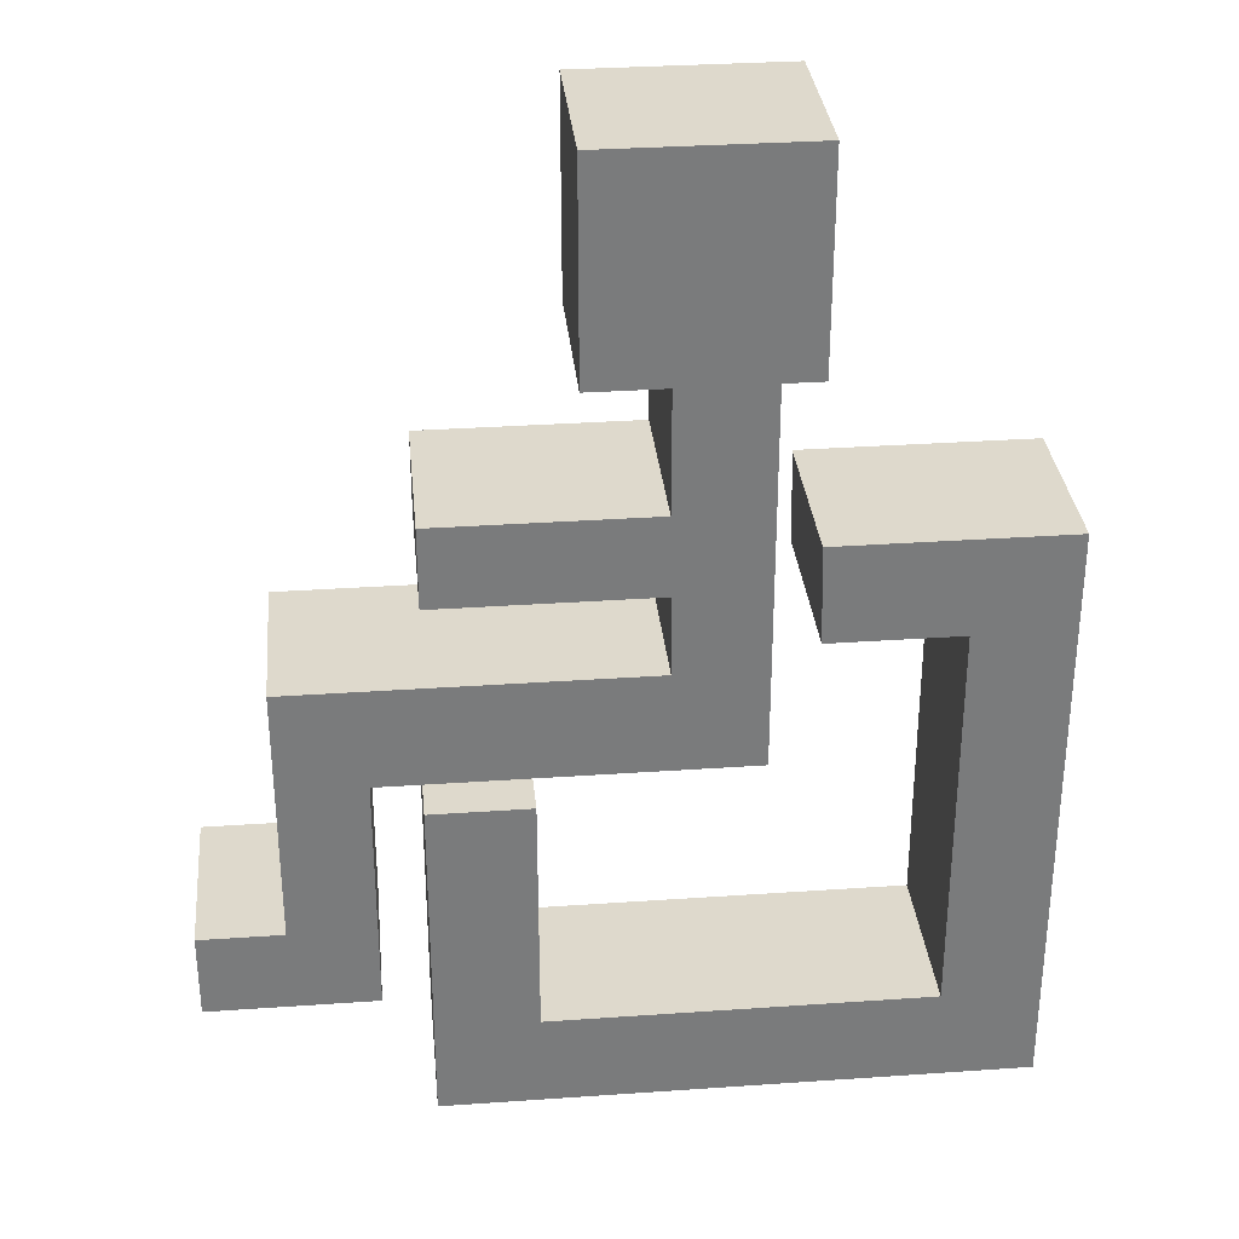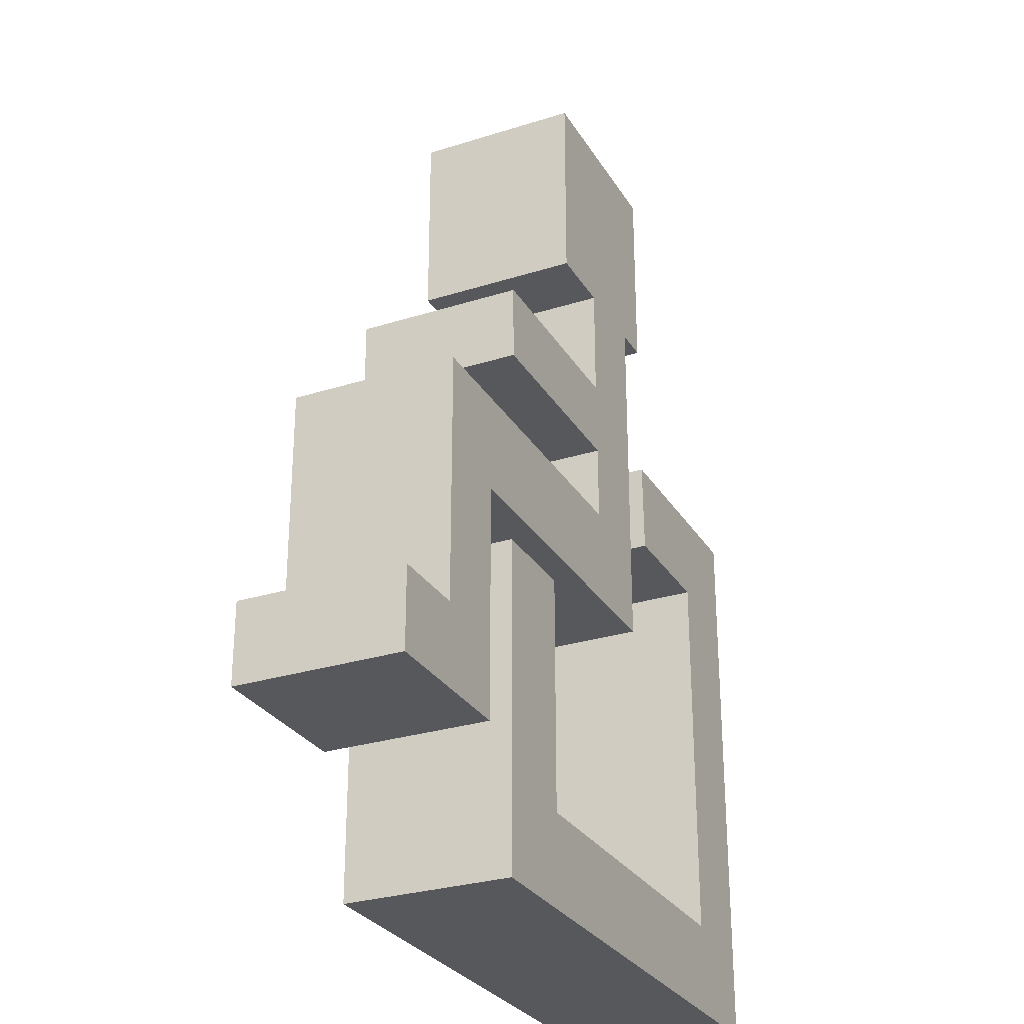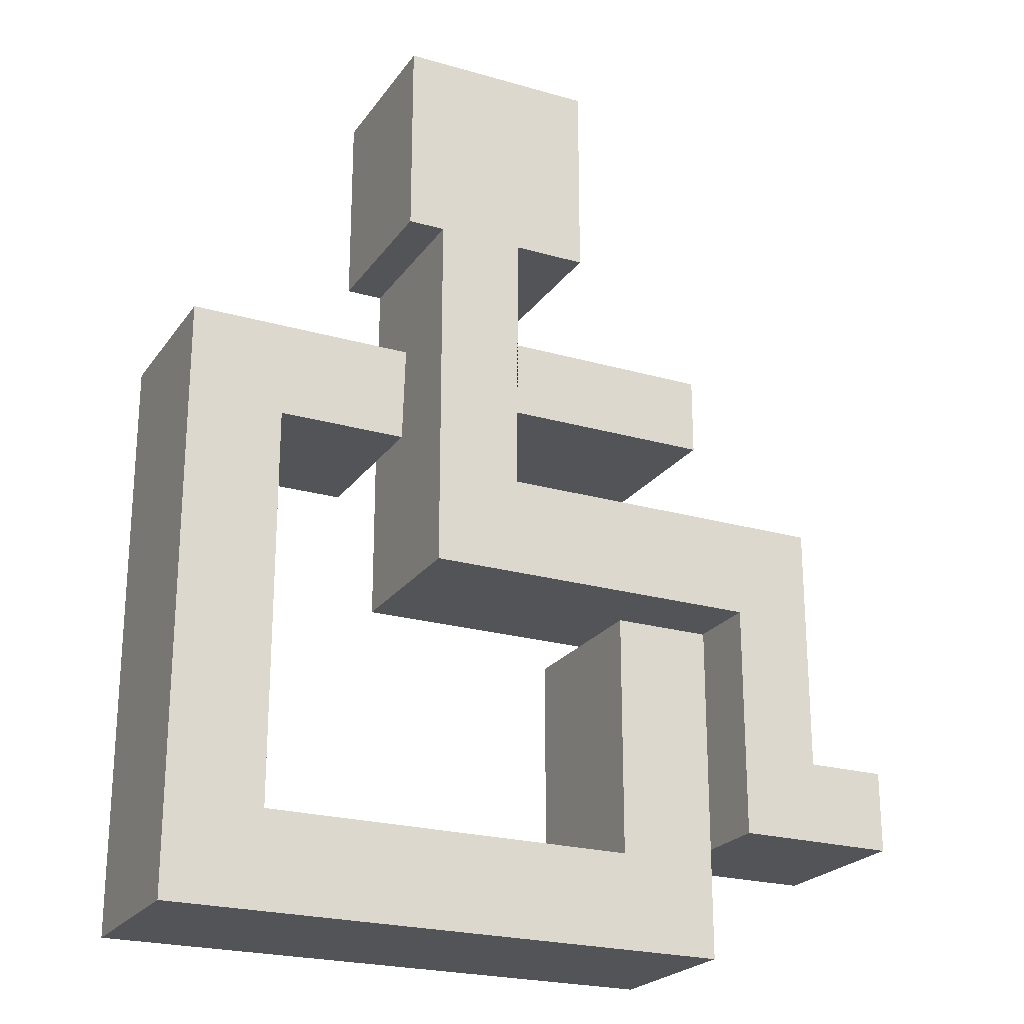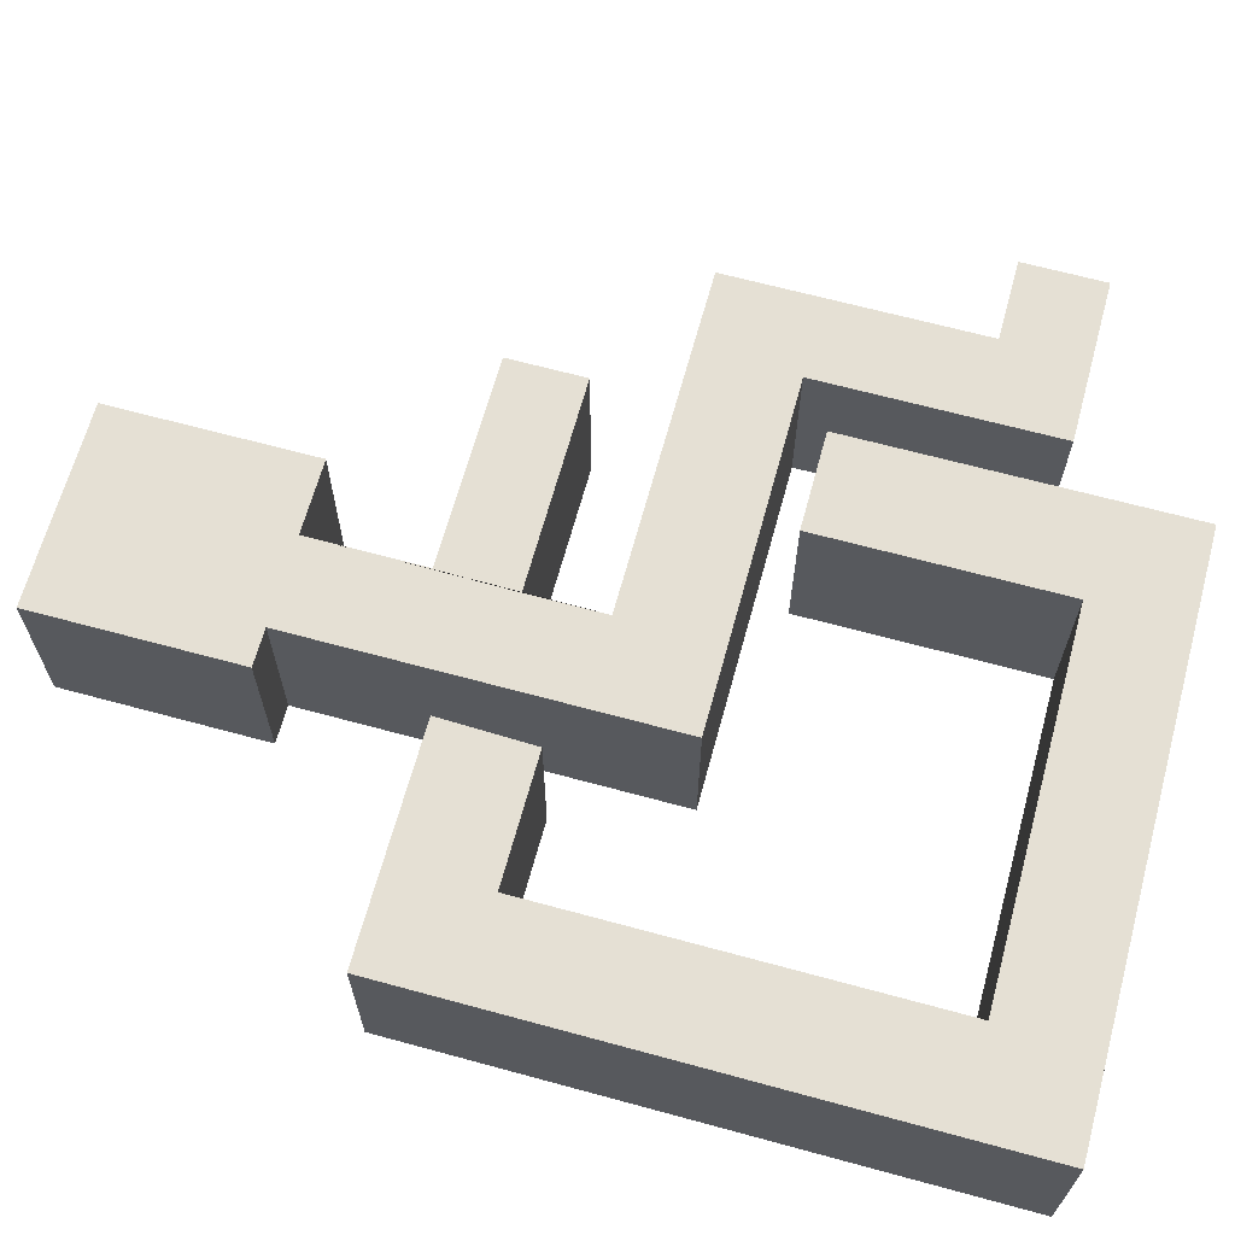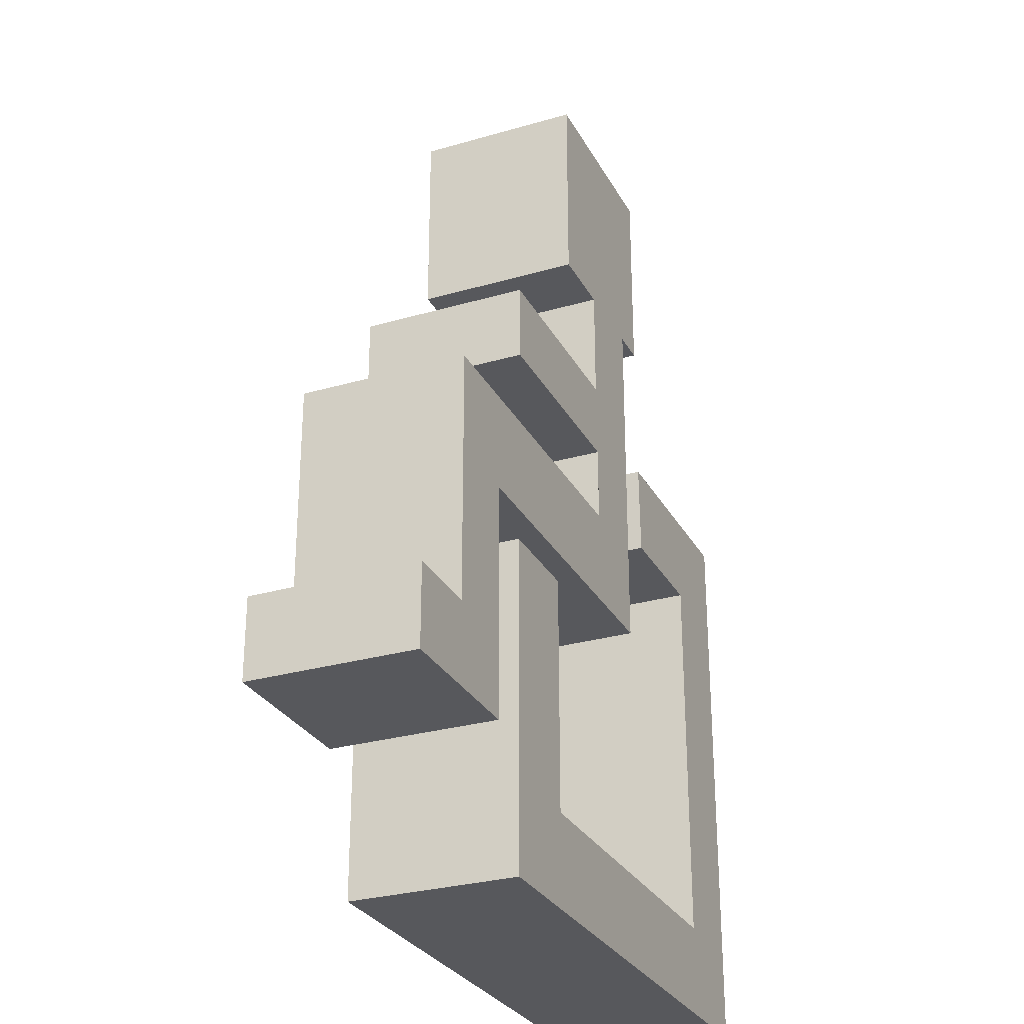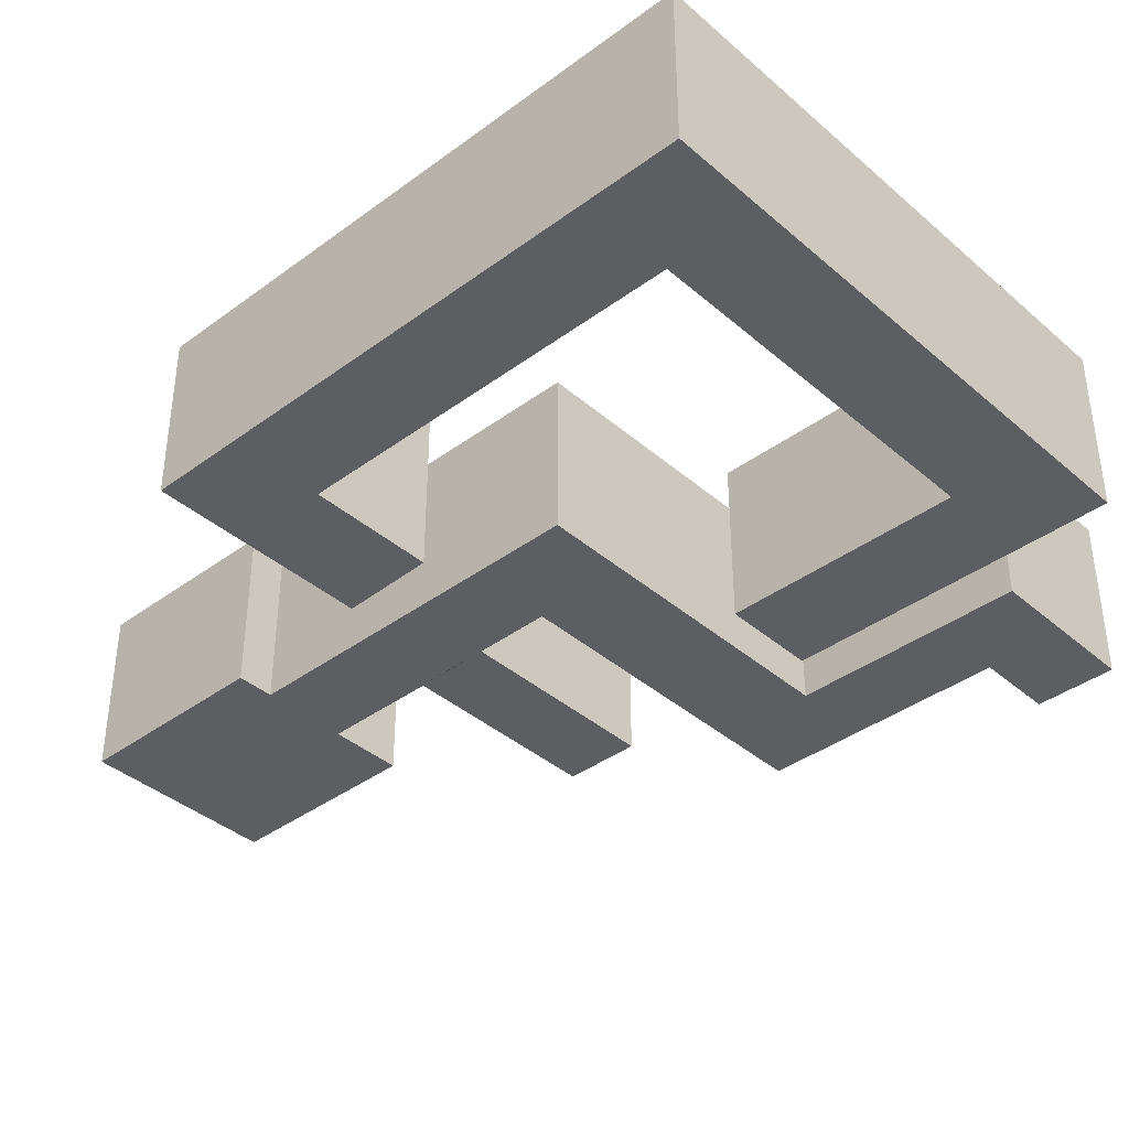
<metadata>
{"format":"obj","ext":"obj","renderer":"f3d","projection":"perspective","resolution":1024,"background":"white","views":[{"elev":32.1,"azim":174.4,"up":"+Y"},{"elev":-28.5,"azim":115.4,"up":"+Y"},{"elev":-23.0,"azim":-26.1,"up":"+Y"},{"elev":65.8,"azim":-74.7,"up":"+Z"},{"elev":-28.6,"azim":113.5,"up":"+Y"},{"elev":-38.8,"azim":-47.2,"up":"+Z"}]}
</metadata>
<code>
v -0.4367 -0.5341 0.09562
v -0.1802 0.5341 0.09562
v 0.4367 -0.3856 0.09562
v 0.4367 -0.2927 0.09562
v -0.03841 0.17 0.09562
v 0.1974 0.17 0.09562
v 0.1974 0.08206 0.09562
v -0.04049 0.08206 0.09562
v -0.04049 -0.005926 0.09562
v 0.3455 -0.005926 0.09562
v 0.3455 -0.2927 0.09562
v 0.2535 -0.3856 0.09562
v -0.1802 0.3024 0.09562
v 0.2535 -0.1179 0.09562
v -0.1377 -0.1179 0.09562
v -0.1377 0.3024 0.09562
v -0.03841 0.3024 0.09562
v 0.04546 0.5341 0.09562
v 0.04546 0.3024 0.09562
v 0.2019 -0.5341 0.09562
v -0.4367 0.1285 0.09562
v 0.2019 -0.1544 0.09562
v 0.09145 -0.1544 0.09562
v 0.09145 -0.4276 0.09562
v -0.3296 -0.4276 0.09562
v -0.3296 0.02082 0.09562
v -0.1854 0.02082 0.09562
v -0.1822 0.1285 0.09562
v -0.04049 -0.005926 -0.09562
v -0.1377 -0.1179 -0.09562
v 0.2535 -0.1179 -0.09562
v 0.3455 -0.005926 -0.09562
v 0.3455 -0.2927 -0.09562
v 0.2535 -0.3856 -0.09562
v 0.4367 -0.3856 -0.09562
v 0.4367 -0.2927 -0.09562
v -0.03841 0.3024 -0.09562
v -0.1377 0.3024 -0.09562
v -0.04049 0.08206 -0.09562
v -0.03841 0.17 -0.09562
v 0.1974 0.08206 -0.09562
v 0.1974 0.17 -0.09562
v 0.04546 0.3024 -0.09562
v 0.04546 0.5341 -0.09562
v -0.1802 0.5341 -0.09562
v -0.1802 0.3024 -0.09562
v 0.09145 -0.4276 -0.09562
v 0.2019 -0.5341 -0.09562
v 0.2019 -0.1544 -0.09562
v 0.09145 -0.1544 -0.09562
v -0.3296 0.02082 -0.09562
v -0.4367 0.1285 -0.09562
v -0.1854 0.02082 -0.09562
v -0.1822 0.1285 -0.09562
v -0.3296 -0.4276 -0.09562
v -0.4367 -0.5341 -0.09562
f 29 32 31 30
f 47 50 49 48
f 33 36 35 34
f 32 33 34 31
f 37 40 39 29 30 38
f 40 42 41 39
f 37 38 46 45 44 43
f 52 54 53 51
f 56 52 51 55
f 56 55 47 48
f 9 15 14 10
f 24 20 22 23
f 11 12 3 4
f 10 14 12 11
f 17 16 15 9 8 5
f 5 8 7 6
f 17 19 18 2 13 16
f 21 26 27 28
f 1 25 26 21
f 1 20 24 25
f 15 30 31 14
f 10 32 29 9
f 12 34 35 3
f 3 35 36 4
f 4 36 33 11
f 14 31 34 12
f 11 33 32 10
f 16 38 30 15
f 9 29 39 8
f 5 40 37 17
f 8 39 41 7
f 7 41 42 6
f 6 42 40 5
f 17 37 43 19
f 19 43 44 18
f 18 44 45 2
f 2 45 46 13
f 13 46 38 16
f 20 48 49 22
f 22 49 50 23
f 23 50 47 24
f 26 51 53 27
f 27 53 54 28
f 28 54 52 21
f 25 55 51 26
f 21 52 56 1
f 1 56 48 20
f 24 47 55 25

</code>
